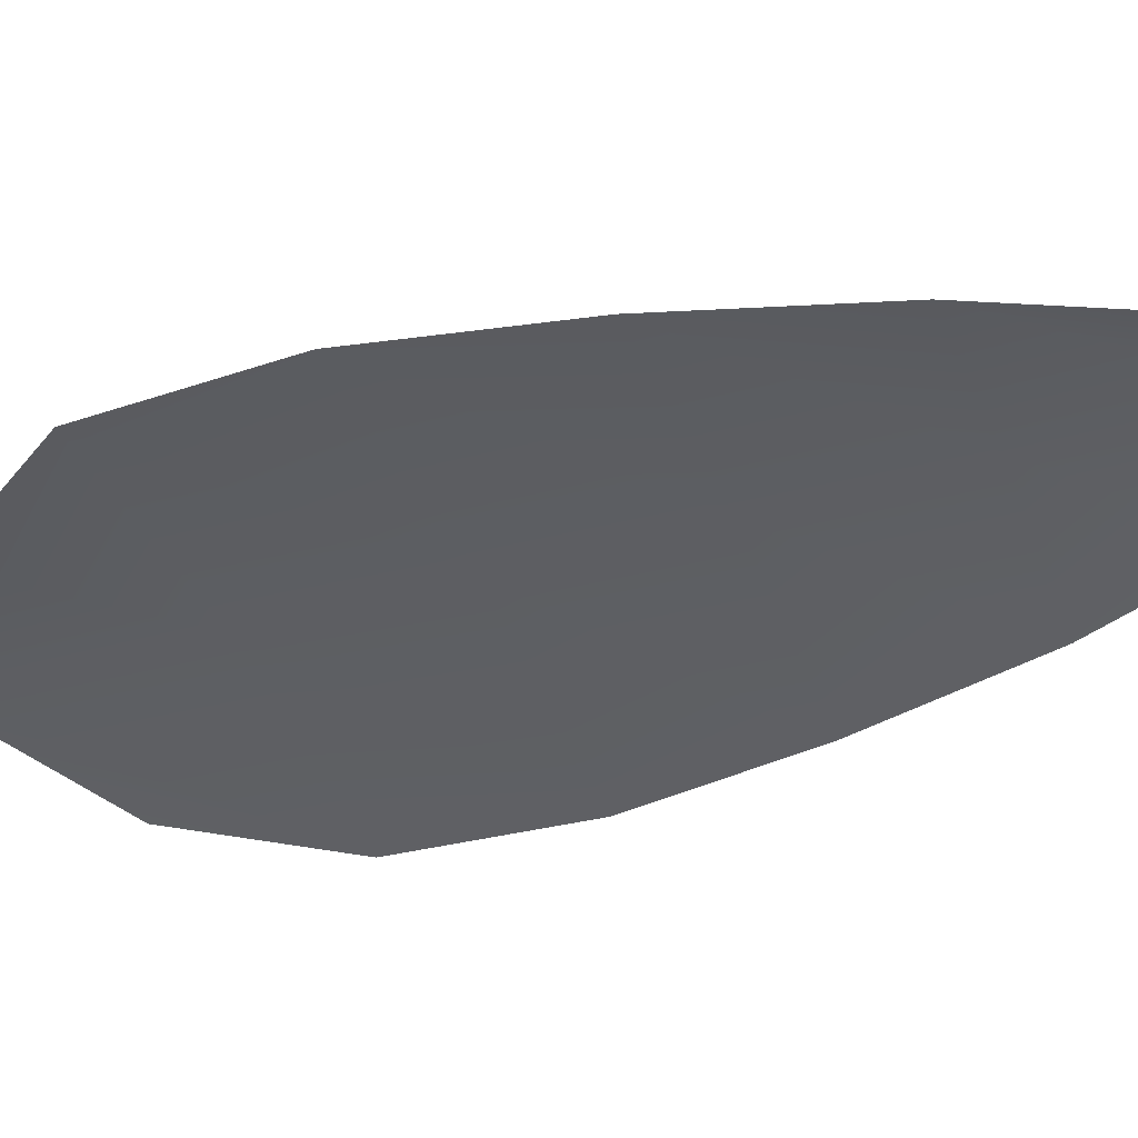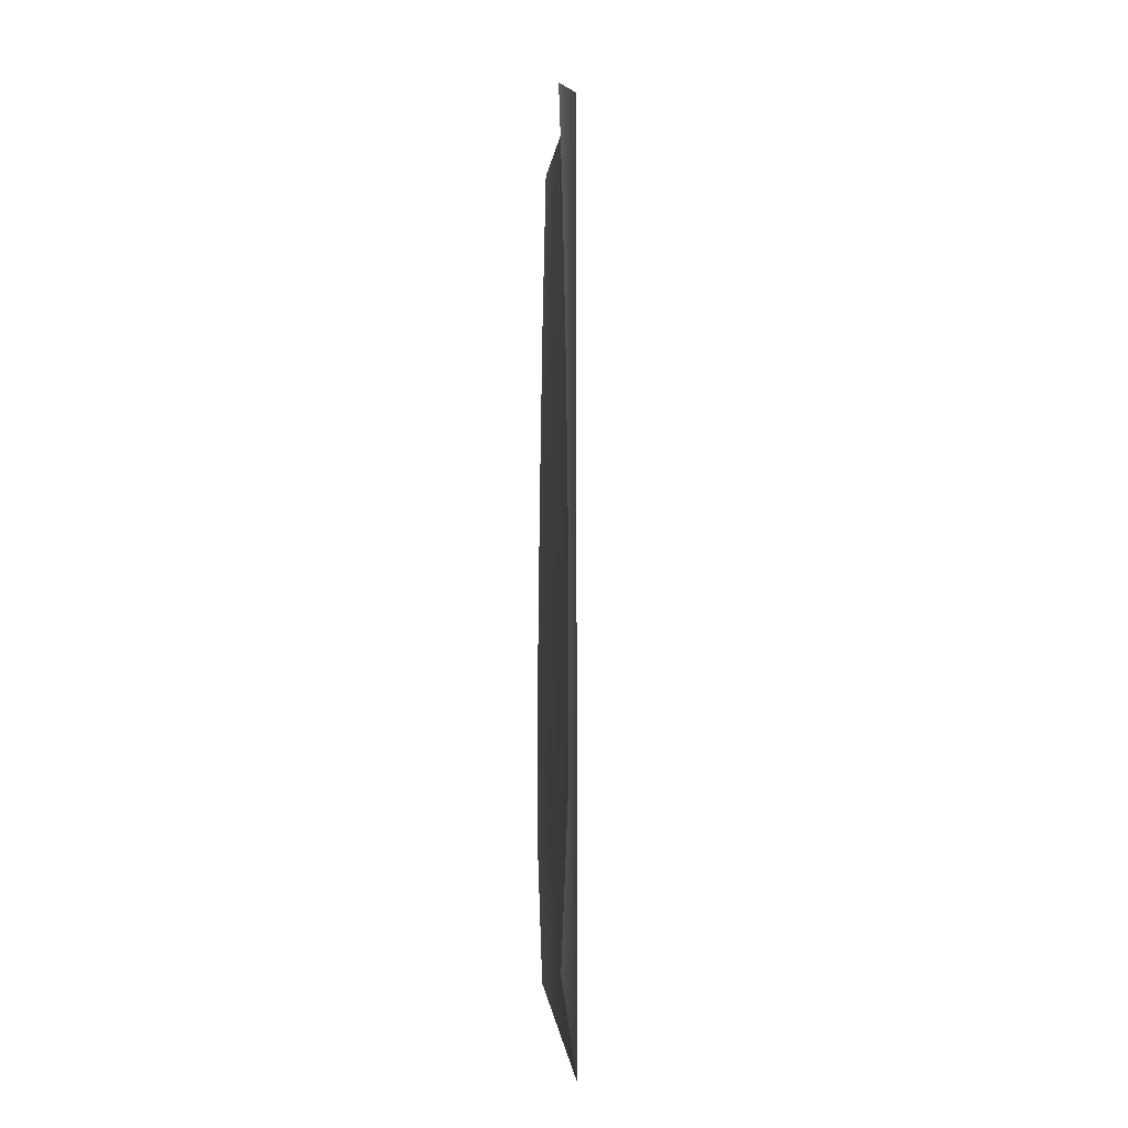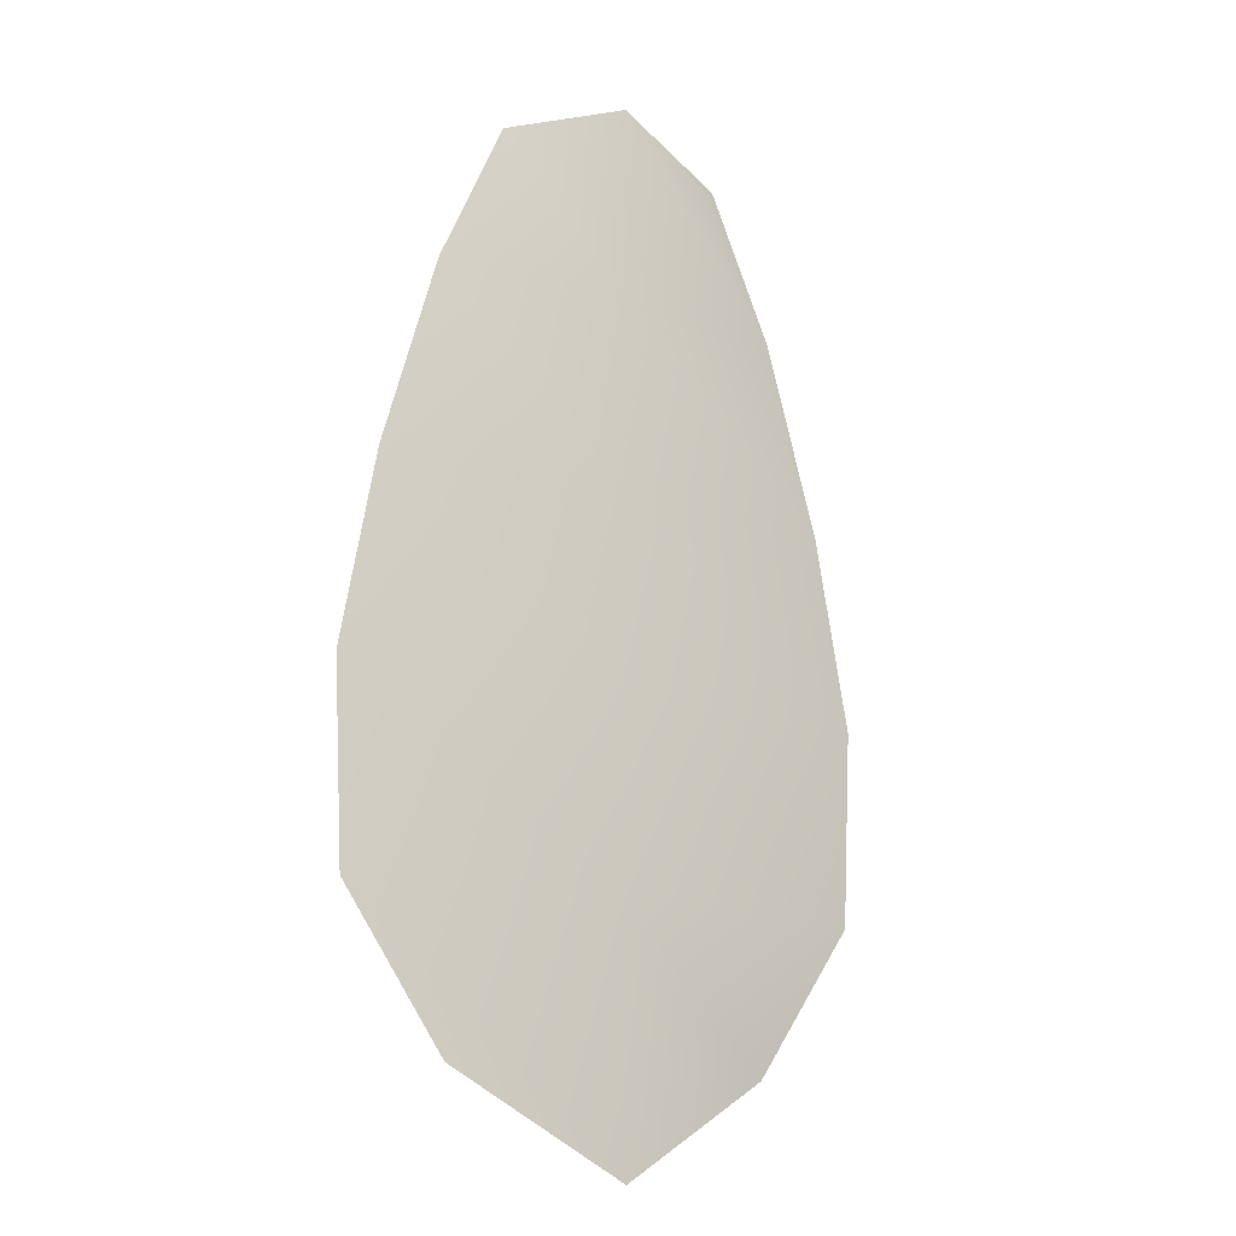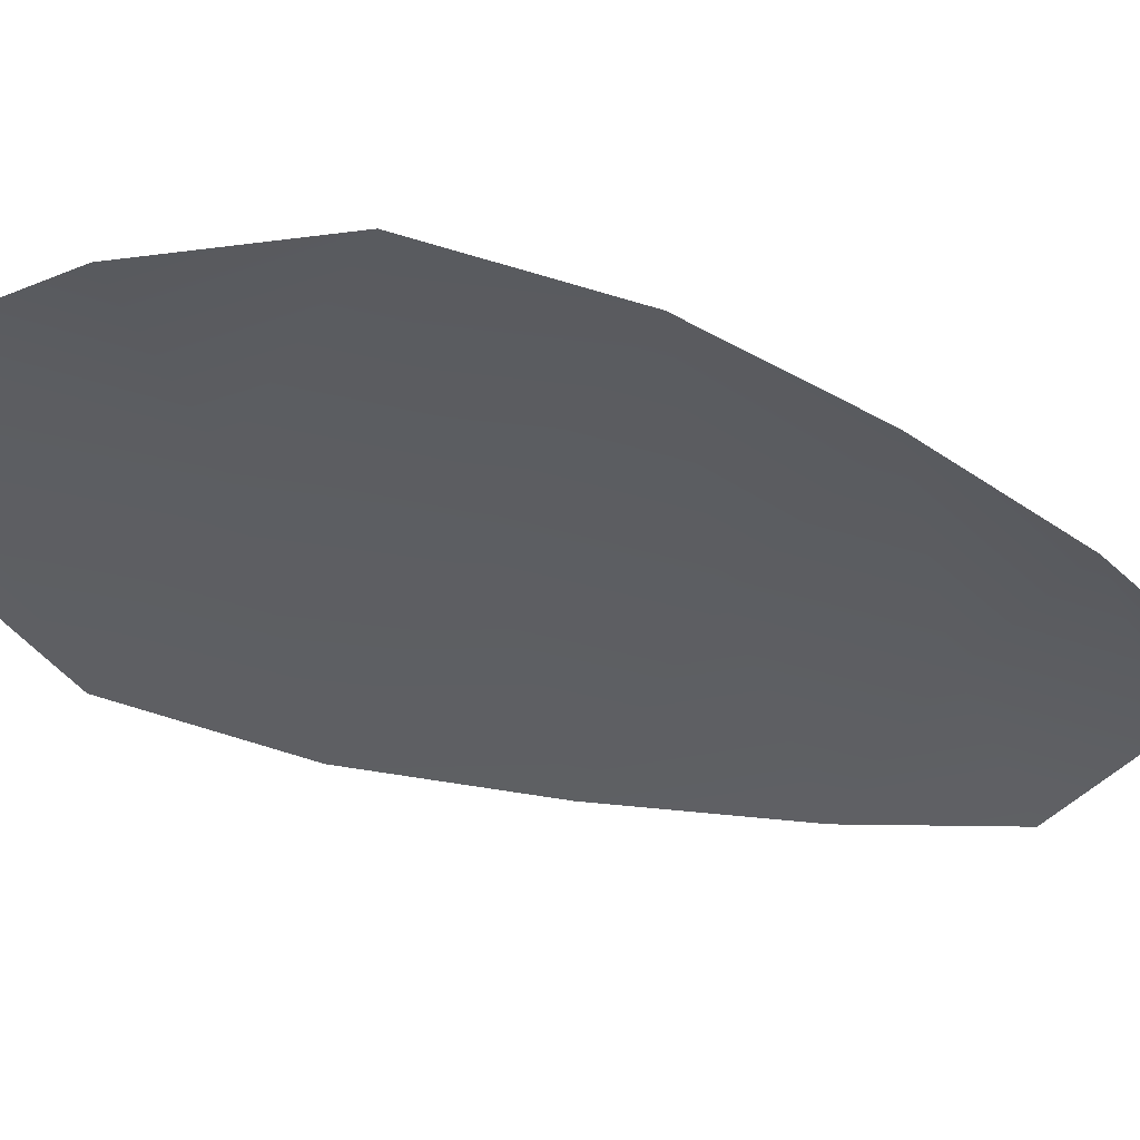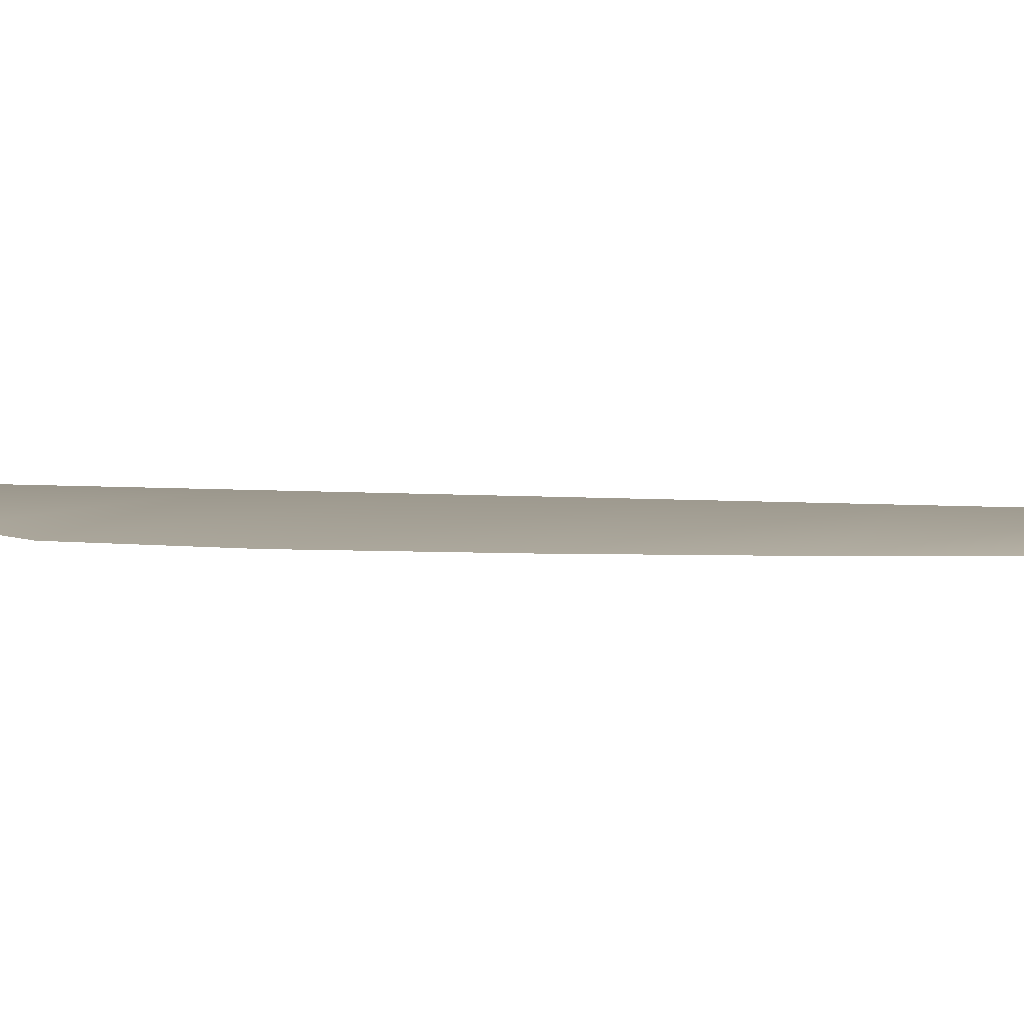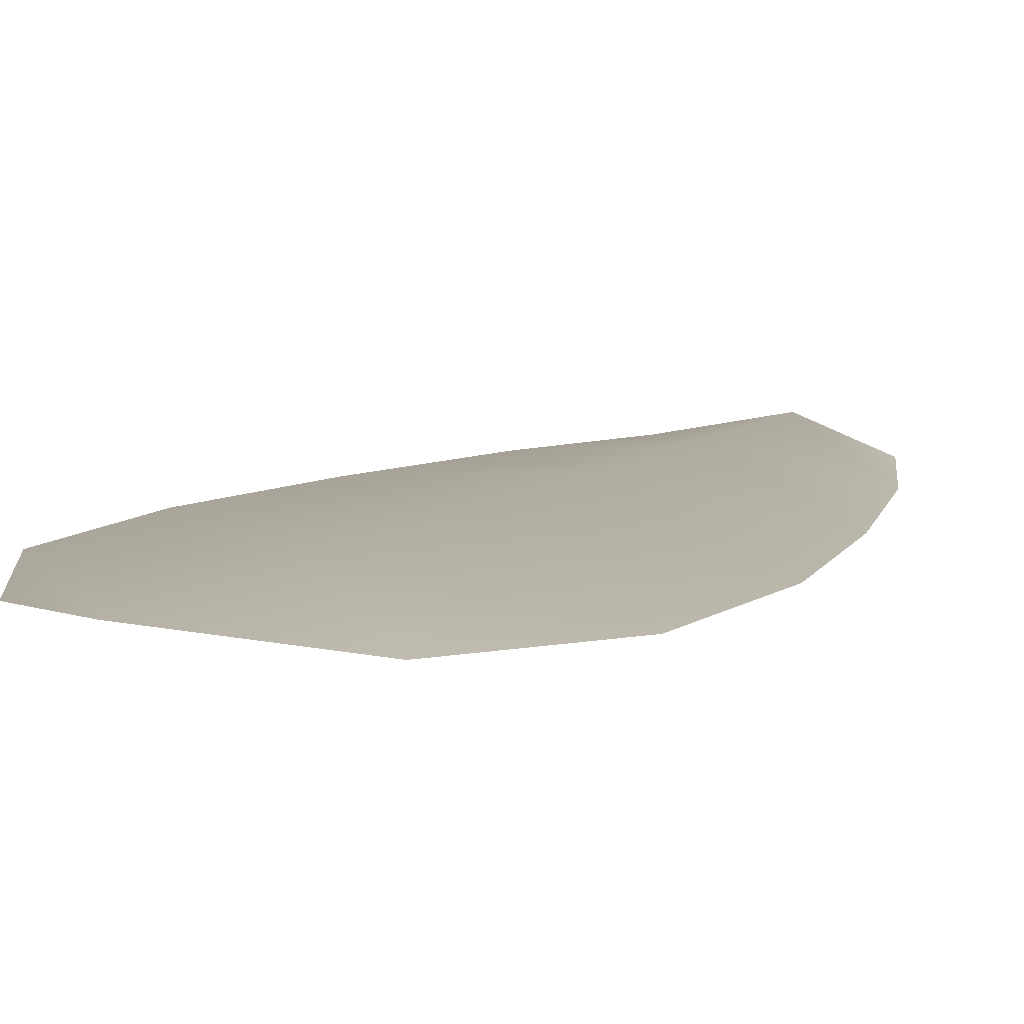
<metadata>
{"format":"obj","ext":"obj","renderer":"f3d","projection":"perspective","resolution":1024,"background":"white","views":[{"elev":-38.8,"azim":110.2,"up":"+Z"},{"elev":-12.1,"azim":-93.4,"up":"+Y"},{"elev":-15.5,"azim":-34.9,"up":"+Y"},{"elev":-37.5,"azim":64.3,"up":"+Z"},{"elev":3.3,"azim":113.6,"up":"+Z"},{"elev":10.7,"azim":31.0,"up":"+Z"}]}
</metadata>
<code>
o feather_flight_tertiary_003
v 0.04772 0.1181 0.04112
v 0.04442 0.1181 0.04112
v 0.04832 0.1065 0.04112
v 0.04382 0.1065 0.04112
v 0.04607 0.1187 0.04146
v 0.04607 0.1052 0.04146
v 0.04862 0.1162 0.04112
v 0.04937 0.1136 0.04112
v 0.04985 0.111 0.04112
v 0.04972 0.1084 0.04112
v 0.04242 0.1084 0.04112
v 0.04229 0.111 0.04112
v 0.04277 0.1136 0.04112
v 0.04353 0.1162 0.04112
v 0.04607 0.1162 0.04146
v 0.04607 0.1136 0.04146
v 0.04607 0.111 0.04146
v 0.04607 0.1084 0.04146
f 18 10 3 6
f 11 18 6 4
f 5 1 7 15
f 15 7 8 16
f 16 8 9 17
f 17 9 10 18
f 2 5 15 14
f 14 15 16 13
f 13 16 17 12
f 12 17 18 11

</code>
